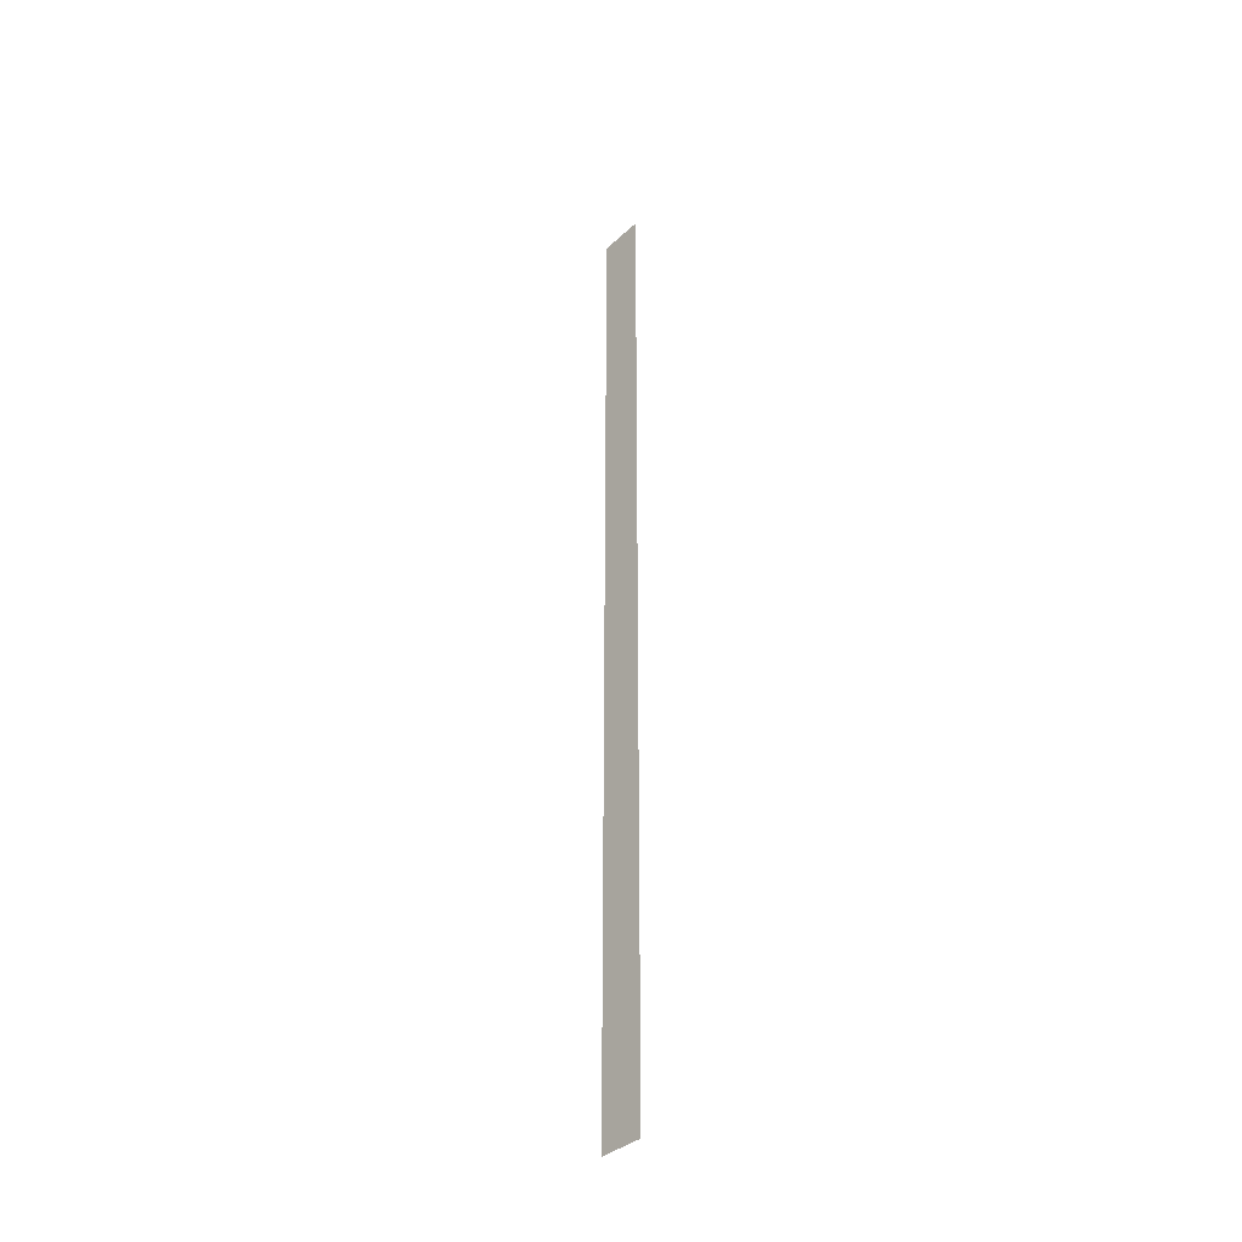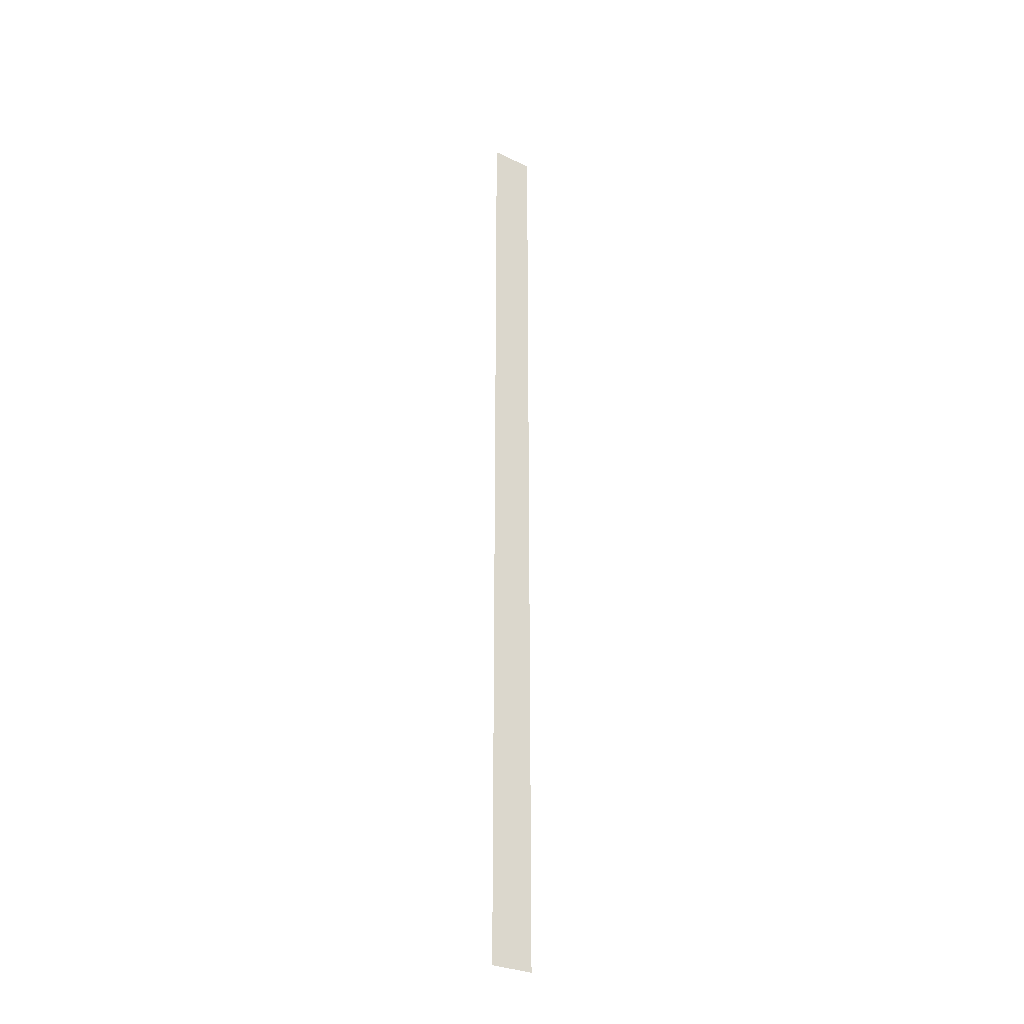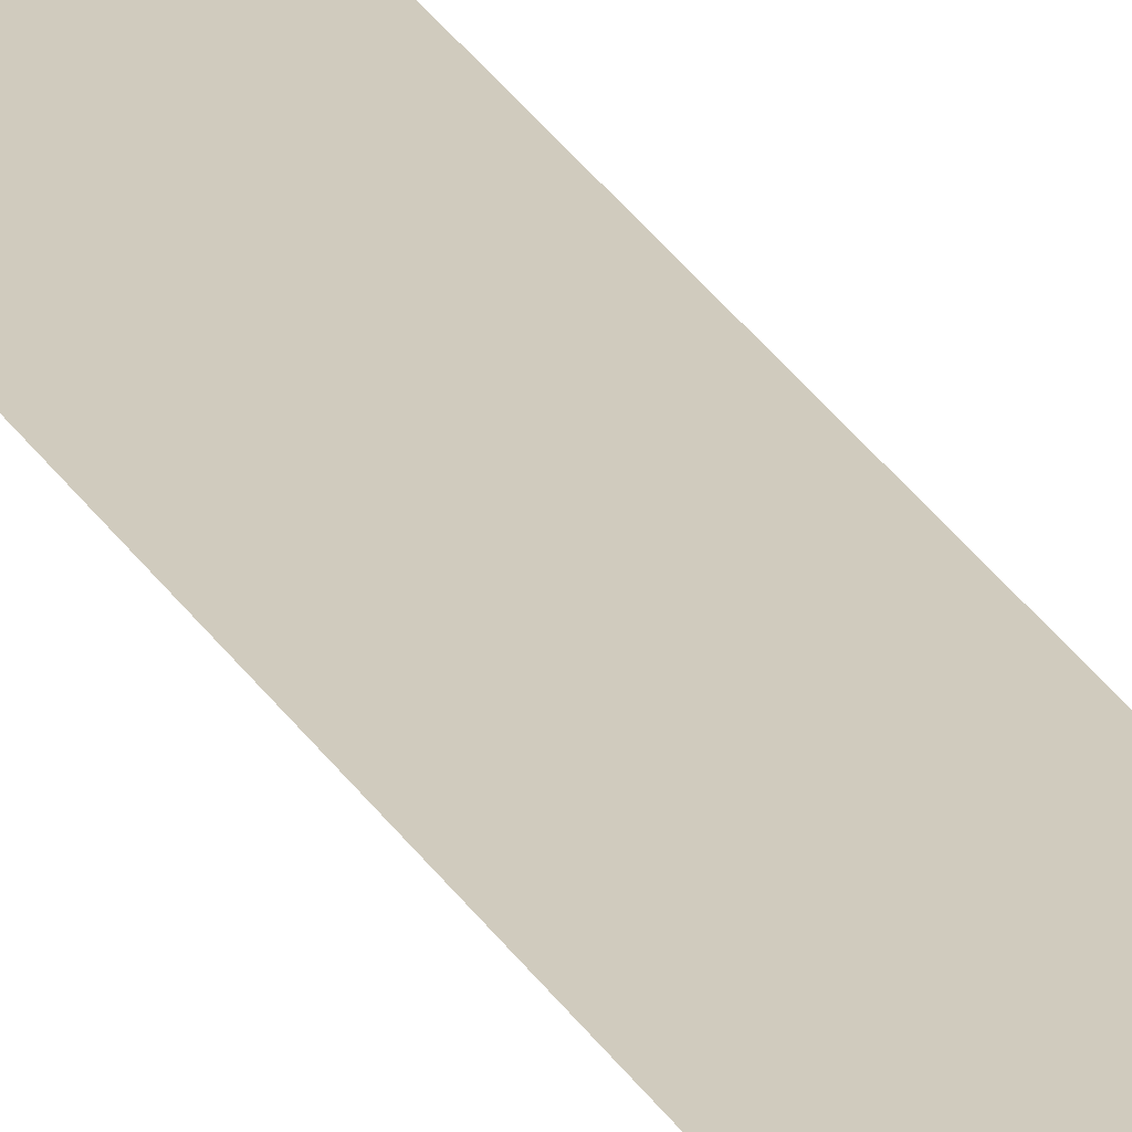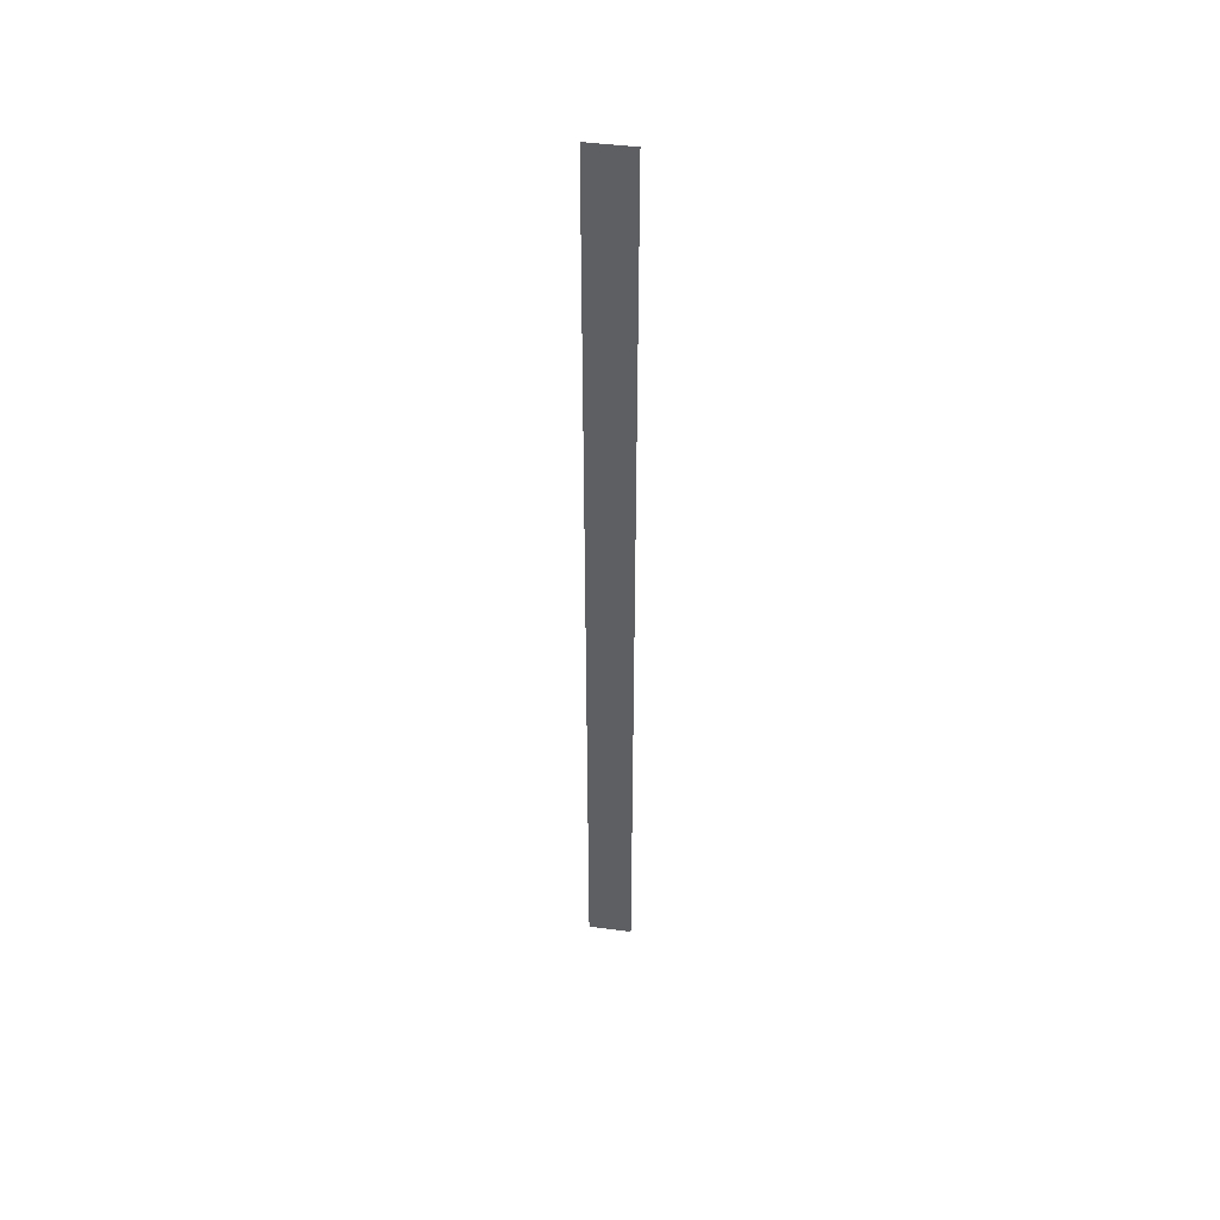
<metadata>
{"format":"obj","ext":"obj","renderer":"f3d","projection":"perspective","resolution":1024,"background":"white","views":[{"elev":-37.0,"azim":49.1,"up":"+Z"},{"elev":-29.9,"azim":-35.2,"up":"+Z"},{"elev":23.6,"azim":-21.4,"up":"+Y"},{"elev":46.2,"azim":8.5,"up":"+Z"}]}
</metadata>
<code>
o medium_bullseye.002_Plane.002
v -0.418 -0.02 -0.7705
v 0.418 -0.02 -0.7705
v 0.418 -0.01999 -19.08
v -0.418 -0.01999 -19.08
f 1 2 3 4

</code>
